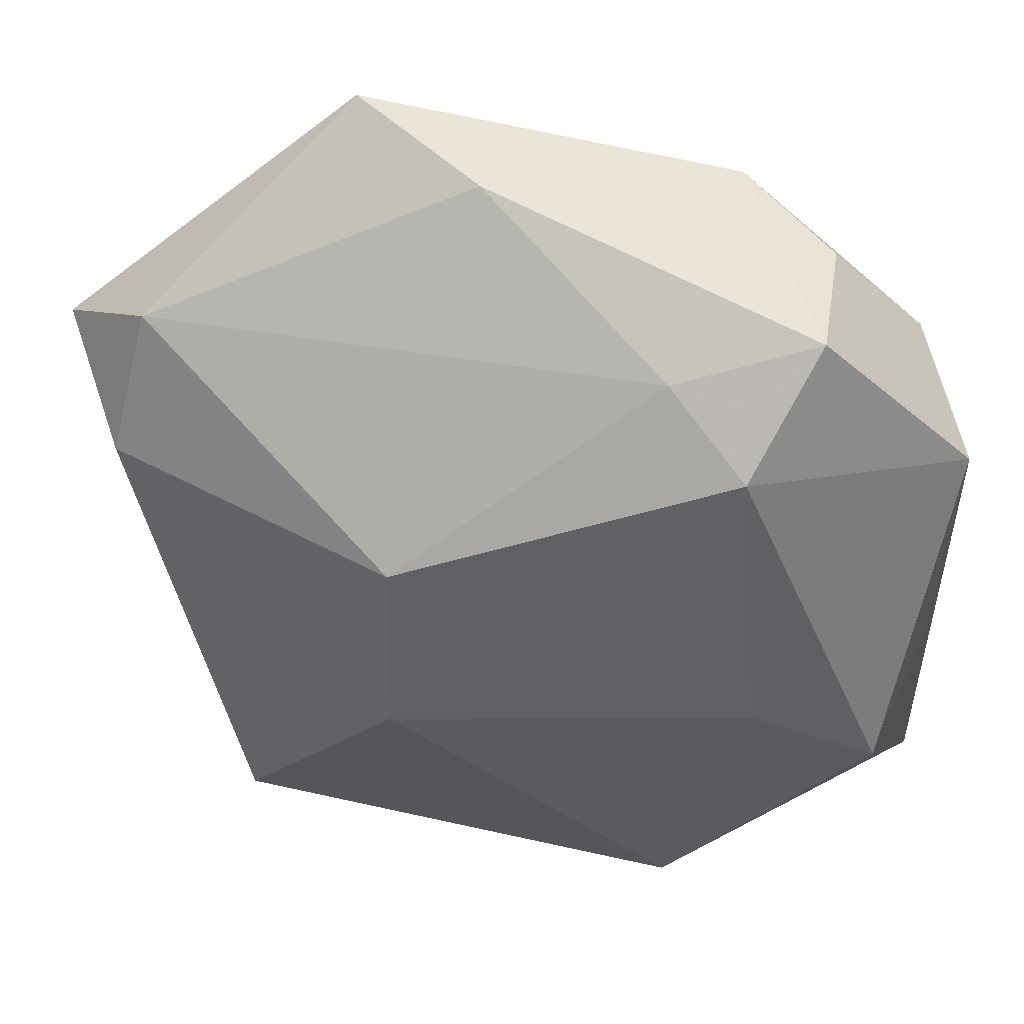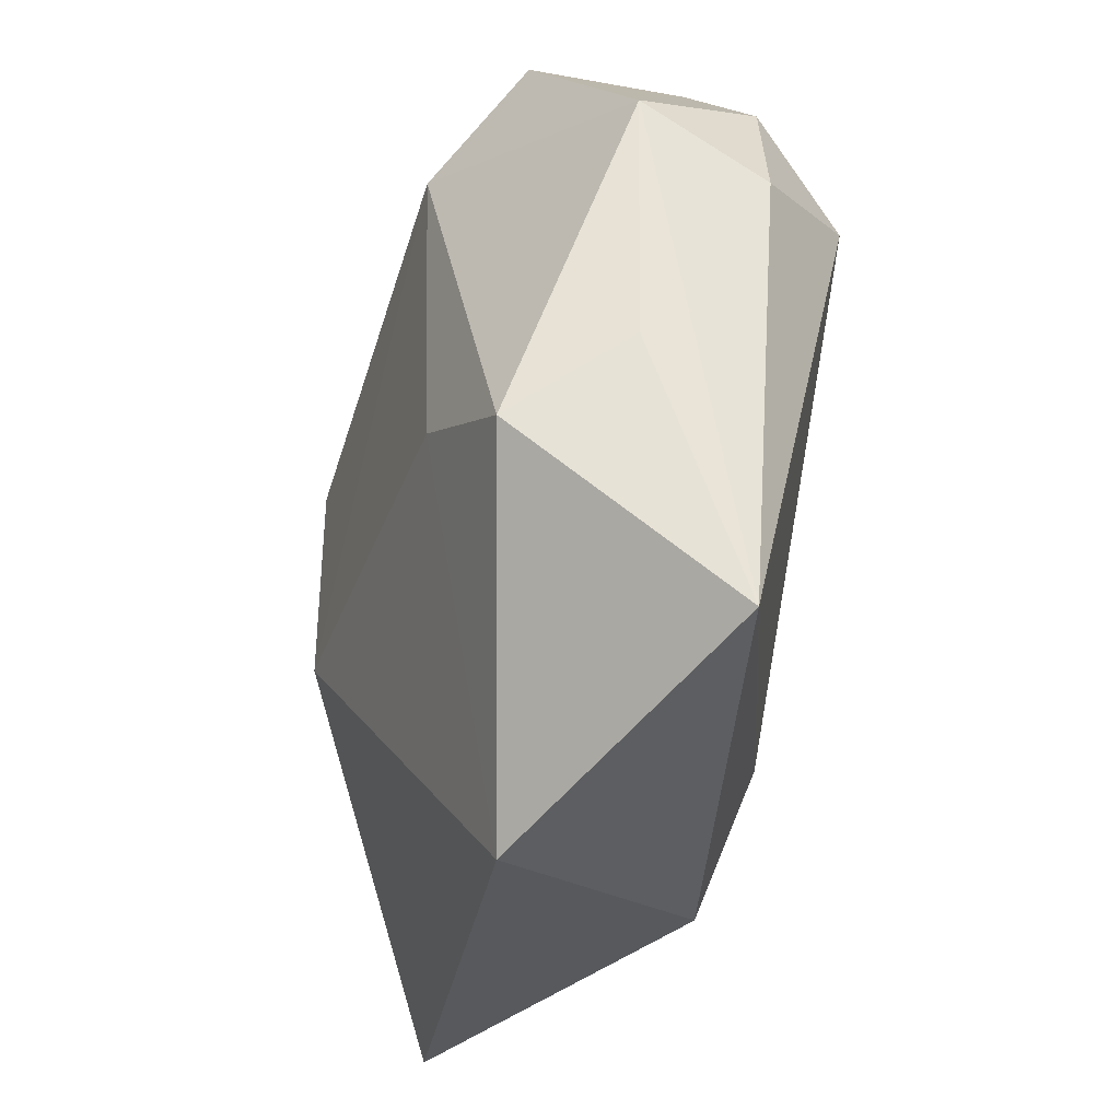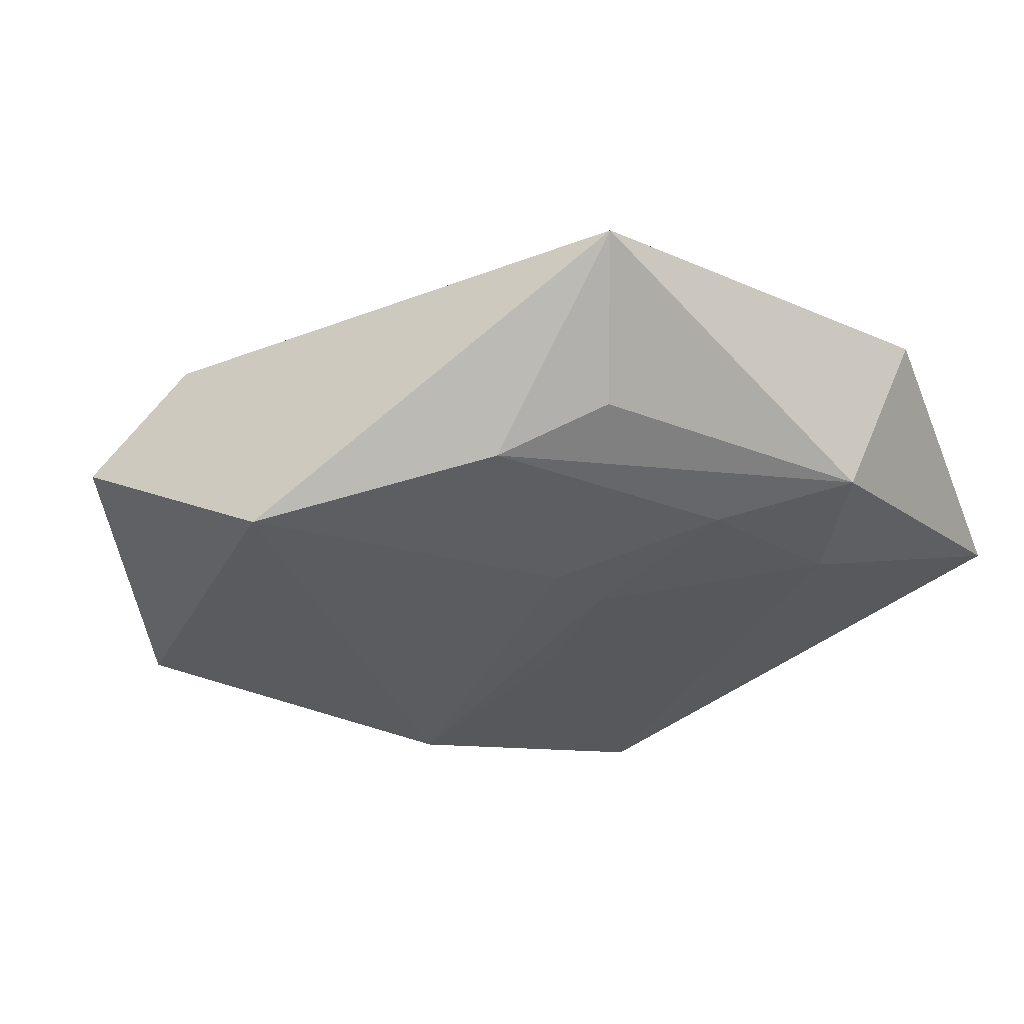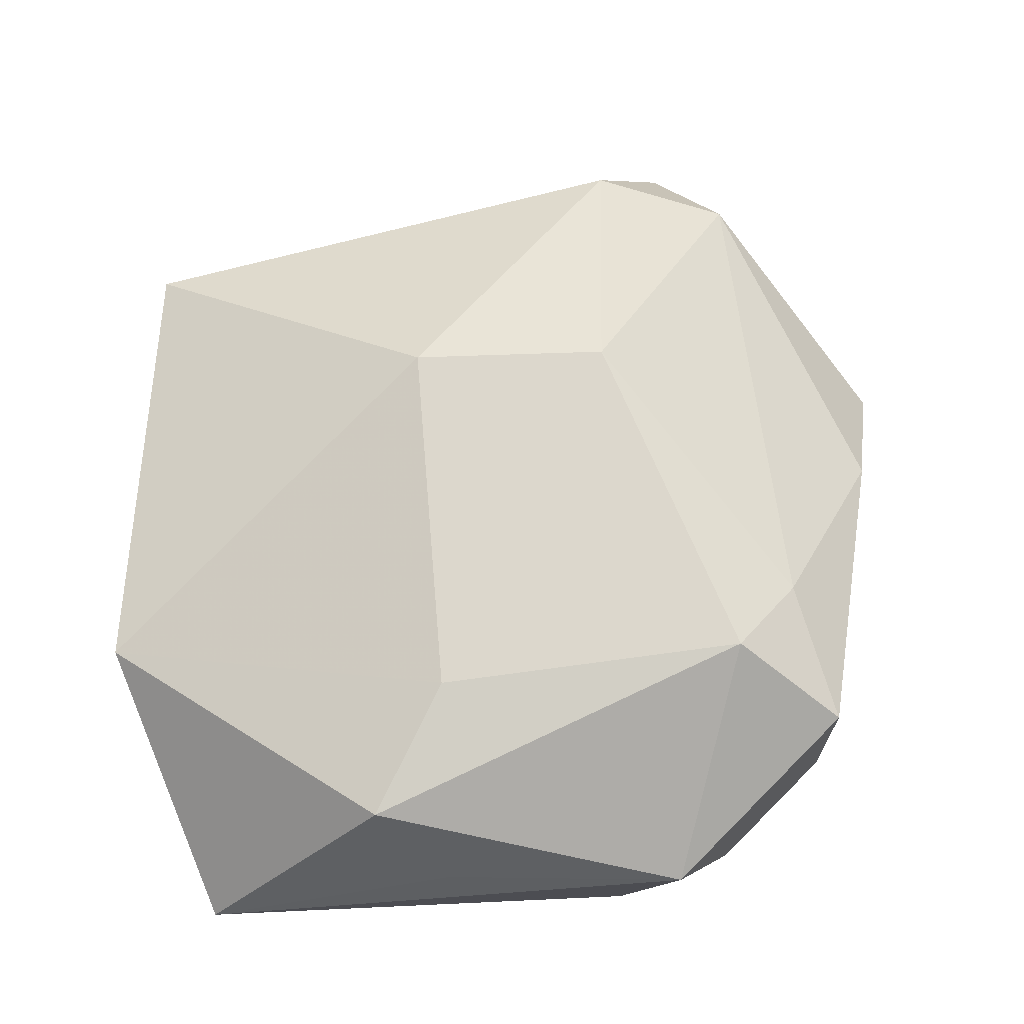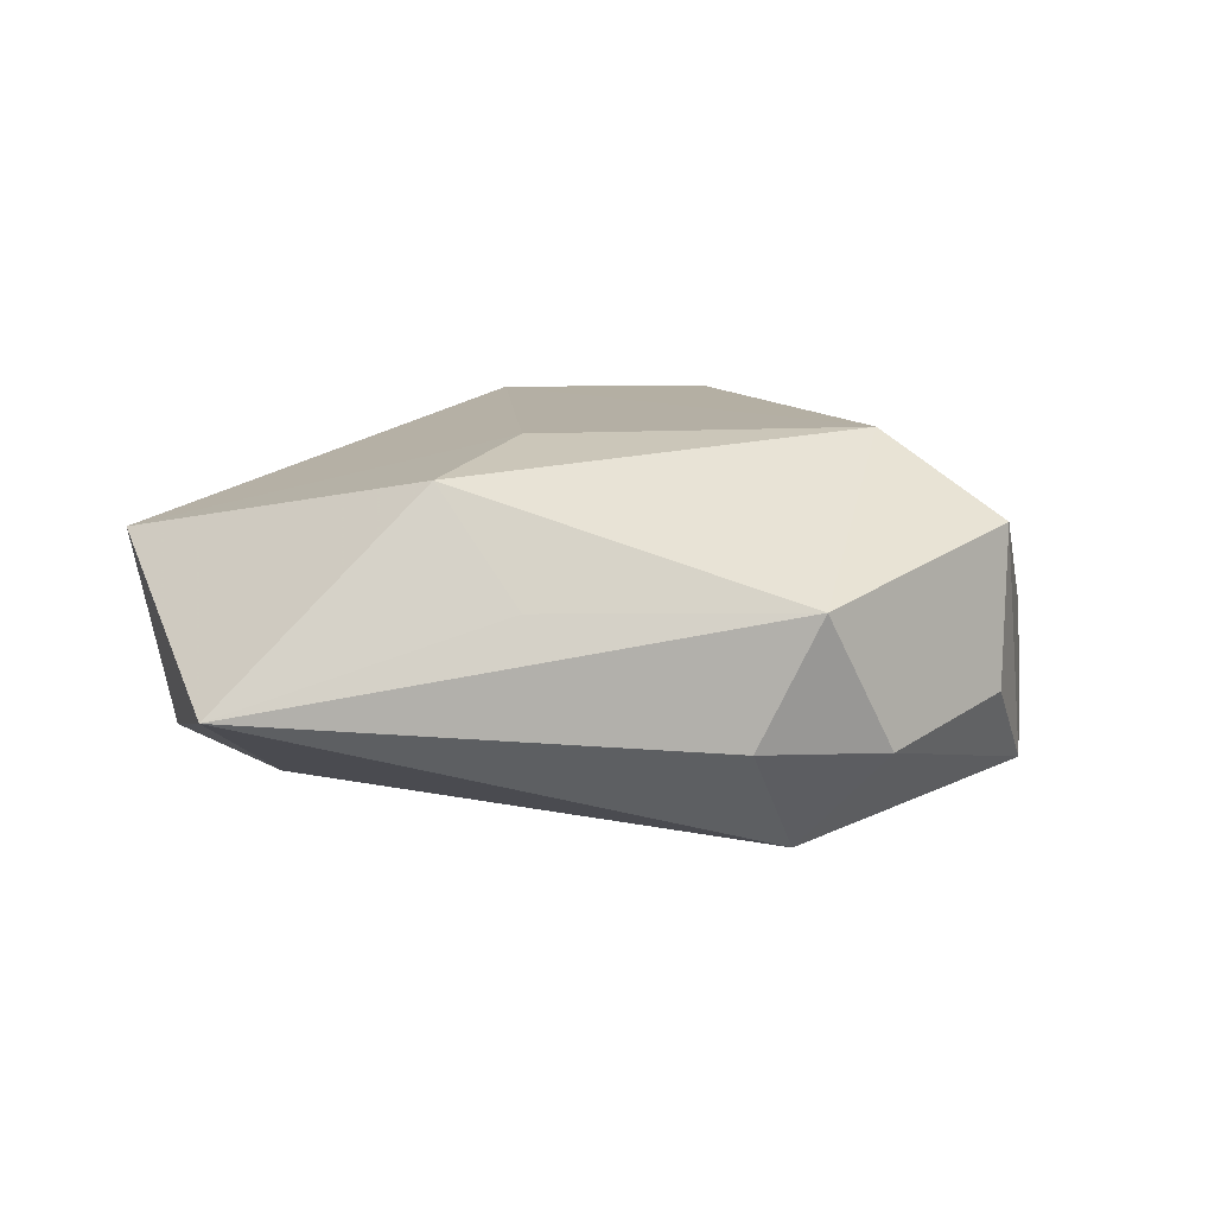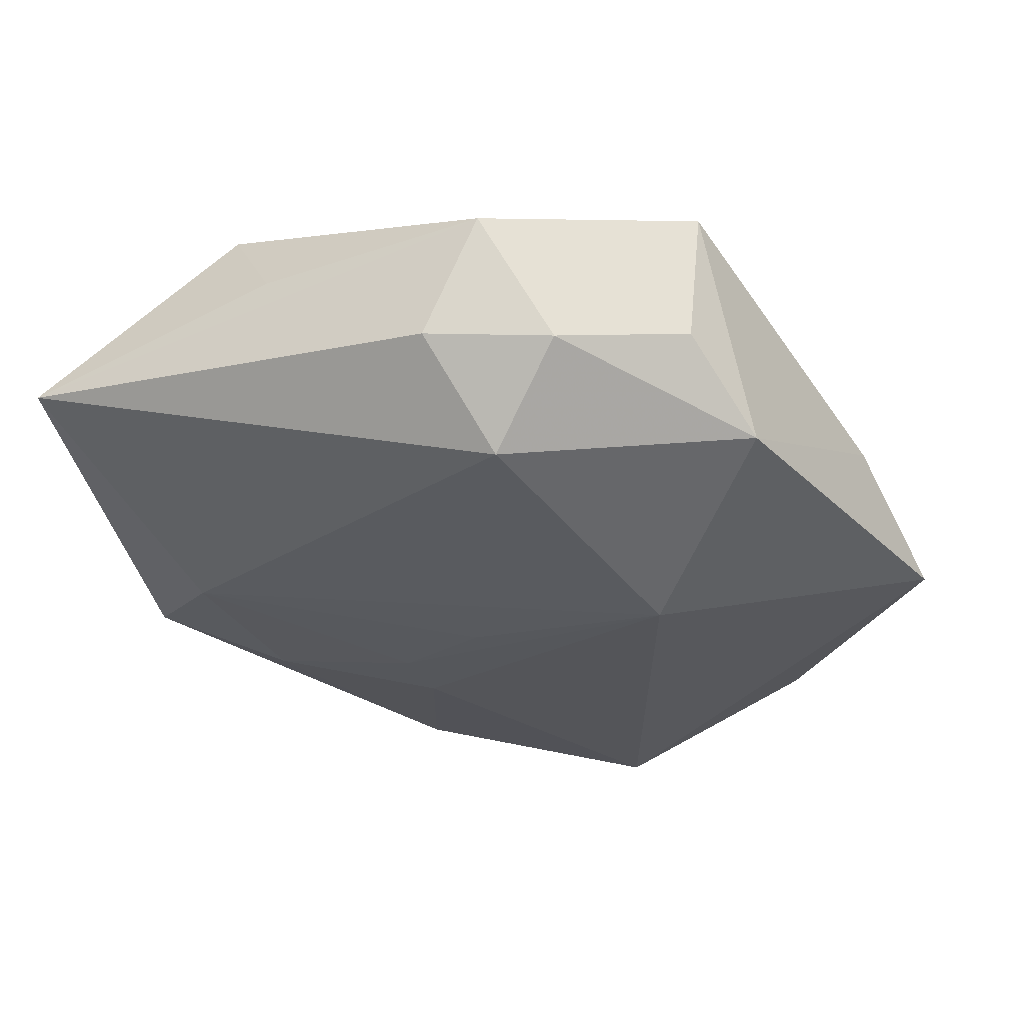
<metadata>
{"format":"obj","ext":"obj","renderer":"f3d","projection":"perspective","resolution":1024,"background":"white","views":[{"elev":43.1,"azim":1.4,"up":"+Y"},{"elev":-36.2,"azim":71.0,"up":"+Y"},{"elev":-30.8,"azim":-47.9,"up":"+Z"},{"elev":72.8,"azim":87.0,"up":"+Z"},{"elev":11.2,"azim":87.3,"up":"+Z"},{"elev":-27.5,"azim":113.6,"up":"+Z"}]}
</metadata>
<code>
v 0.02768 -0.005966 0.005371
v 0.009713 -0.03049 0.007622
v -0.01053 -0.00646 0.01405
v -0.02927 0.0005368 -0.01289
v -0.002596 -0.00893 -0.01185
v -0.03339 0.01438 -0.005321
v 0.02589 0.01571 -0.00345
v 0.009247 -0.02122 -0.008439
v 0.01481 -0.005723 0.01398
v -0.02968 0.009114 0.003416
v -0.02714 0.01904 0.001134
v 0.02882 0.01128 0.005509
v 0.02882 -0.02418 -0.0005129
v 0.01303 0.01622 0.01405
v 0.01925 0.02322 -0.001371
v 0.02394 -0.01095 0.0125
v 0.003355 -0.02847 -0.006704
v 0.007935 0.02102 0.009915
v 0.02875 0.007161 -0.002774
v -0.00765 -0.009082 -0.01206
v -0.02271 -0.02723 0.002224
v -0.01027 0.007536 0.01405
v -0.02362 -0.01531 0.003573
v -0.01278 0.03108 -0.007601
v 0.003394 0.01465 -0.01452
v -0.002868 -0.02054 -0.00951
v -0.01666 -0.02177 -0.006658
v 0.001241 -0.001186 -0.01257
v -0.02073 -0.01501 -0.009932
v 0.01784 0.02369 0.008822
v 0.02304 0.01015 -0.009957
v 0.01316 0.02571 -0.007069
v -0.004352 0.02903 -0.0003223
f 13 16 2
f 14 16 12
f 25 4 24
f 24 32 25
f 33 32 24
f 24 11 33
f 2 16 9
f 16 14 9
f 12 16 1
f 1 13 12
f 16 13 1
f 3 21 2
f 2 9 3
f 3 14 22
f 3 9 14
f 12 7 15
f 15 7 32
f 21 3 23
f 6 24 4
f 11 24 6
f 4 21 6
f 17 13 2
f 2 21 17
f 33 11 18
f 22 14 18
f 18 11 22
f 30 32 33
f 30 15 32
f 33 18 30
f 30 18 14
f 30 14 12
f 12 15 30
f 10 23 3
f 22 11 10
f 10 3 22
f 11 6 10
f 21 23 10
f 10 6 21
f 25 32 31
f 32 7 31
f 13 17 8
f 8 31 13
f 25 31 8
f 8 28 25
f 29 21 4
f 13 31 19
f 19 31 7
f 12 13 19
f 19 7 12
f 27 17 21
f 21 29 27
f 27 29 17
f 26 8 17
f 17 29 26
f 28 8 5
f 8 26 5
f 25 28 5
f 20 5 26
f 20 29 4
f 20 26 29
f 20 4 25
f 25 5 20

</code>
